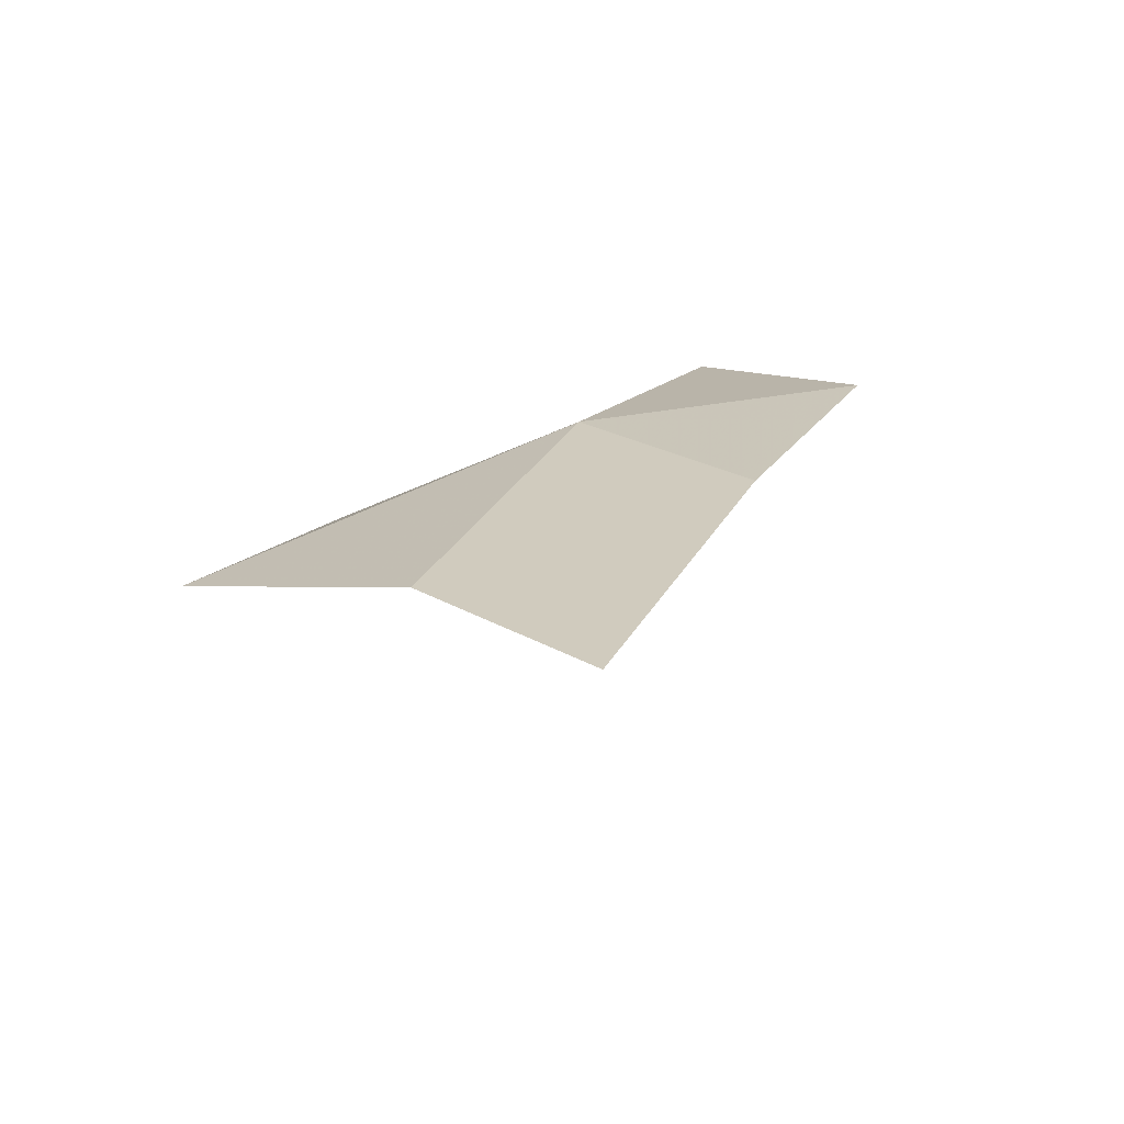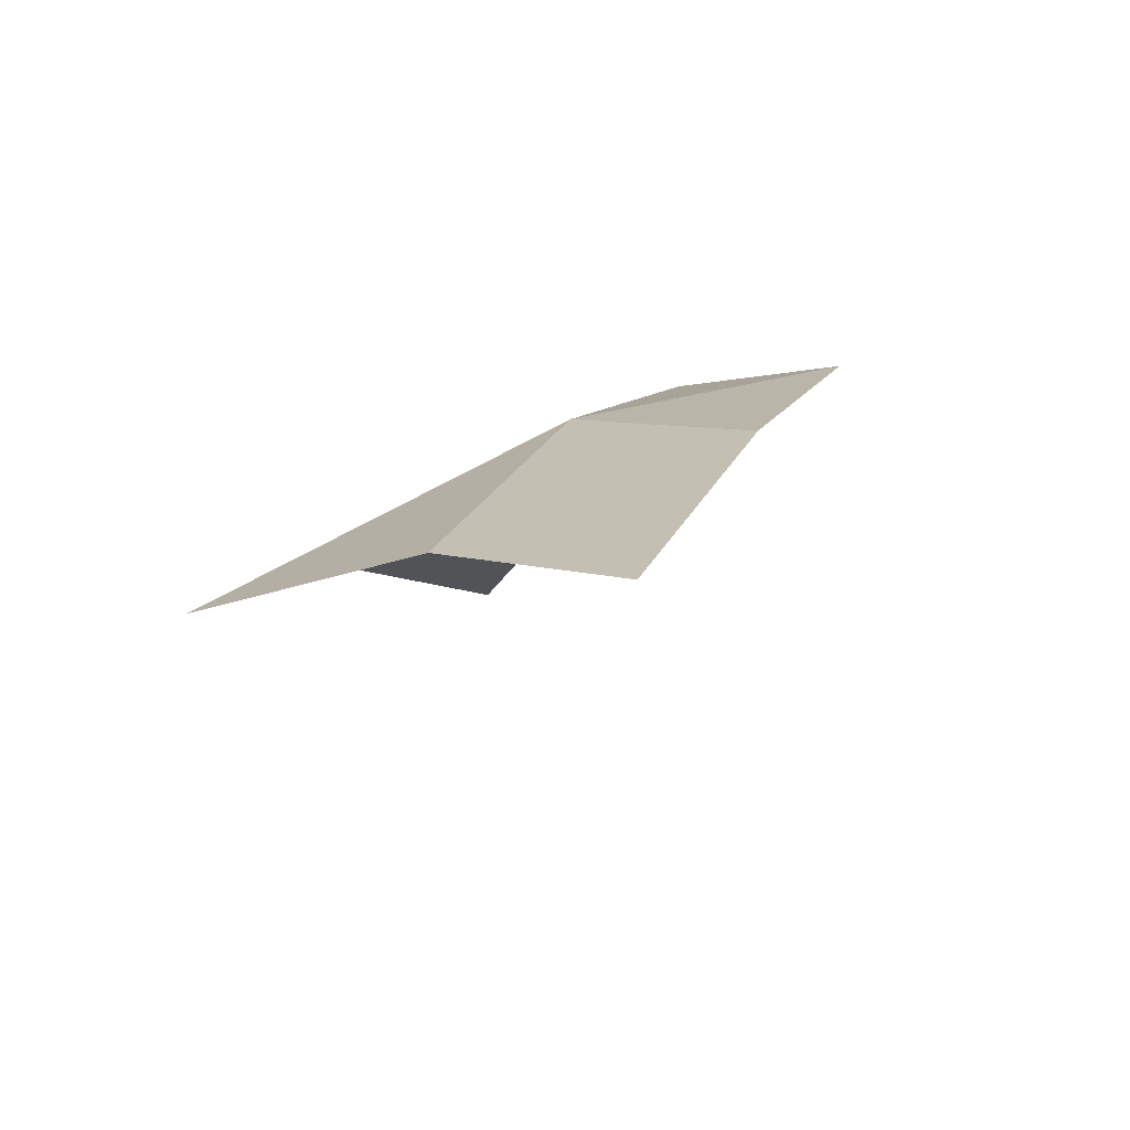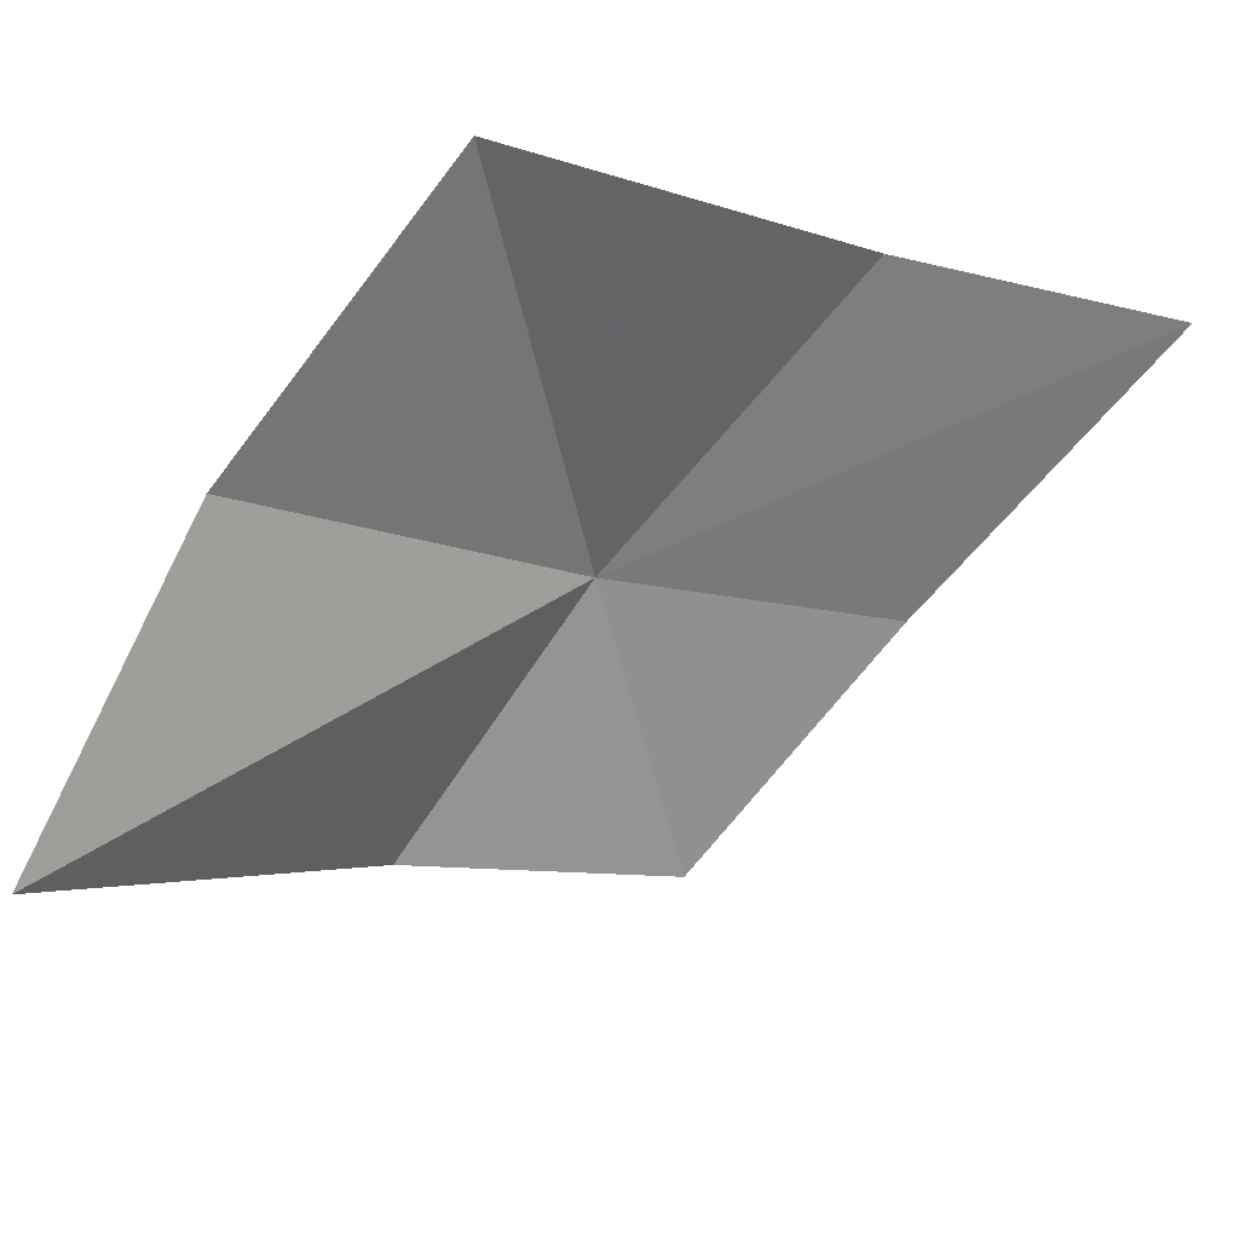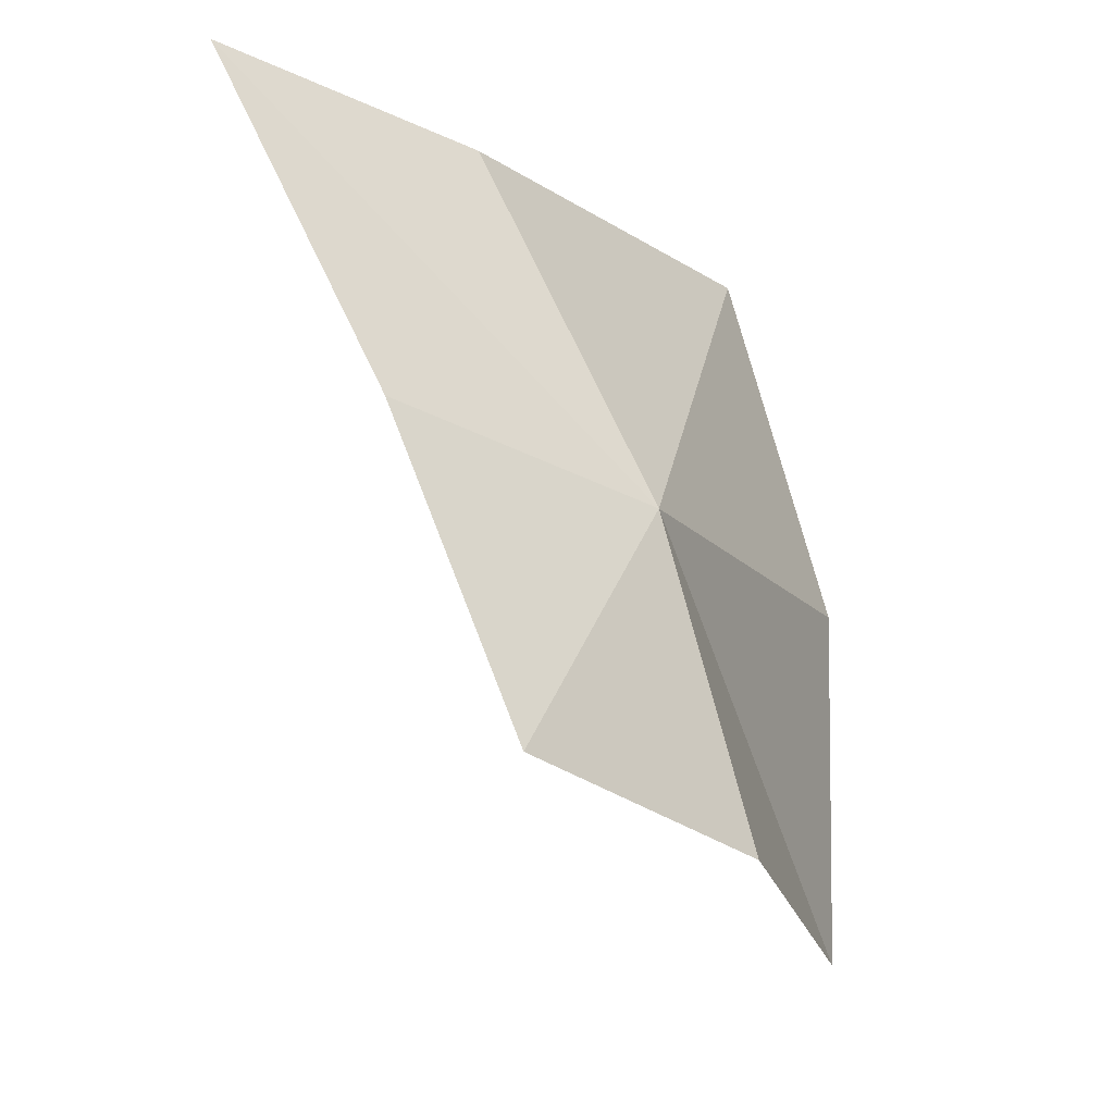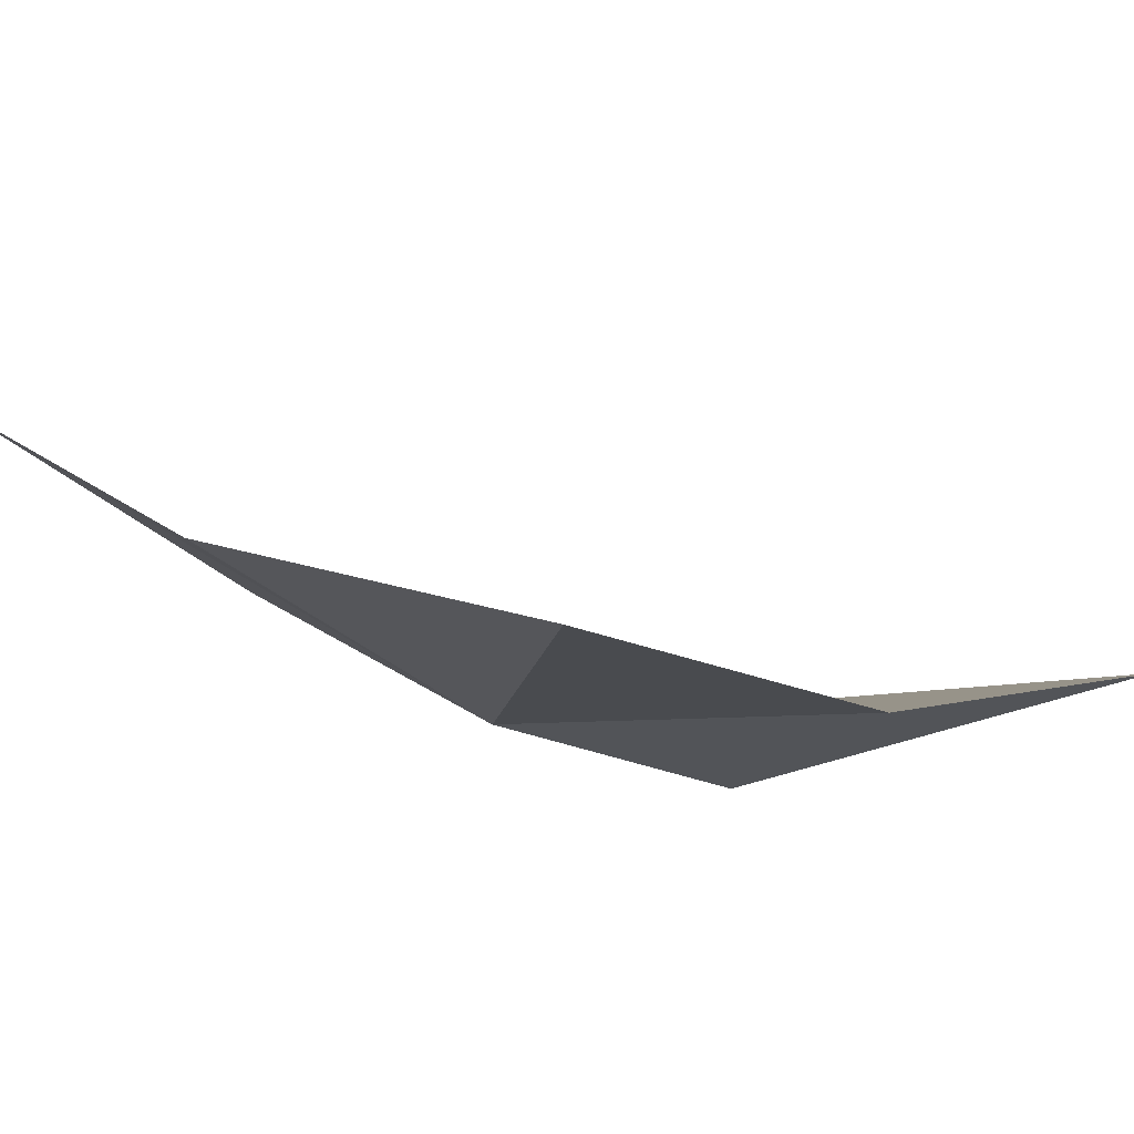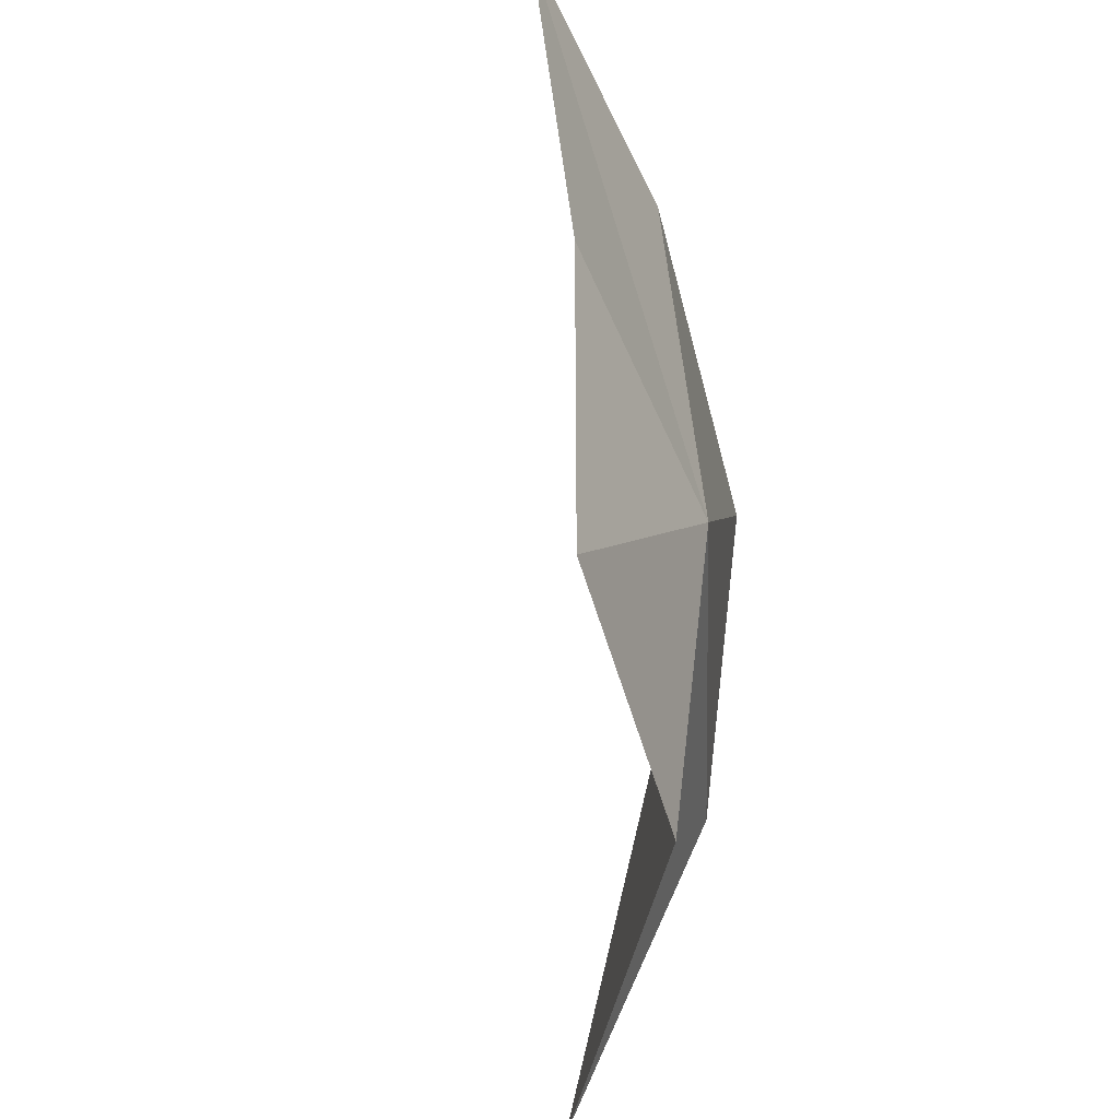
<metadata>
{"format":"obj","ext":"obj","renderer":"f3d","projection":"perspective","resolution":1024,"background":"white","views":[{"elev":70.1,"azim":-122.0,"up":"+Z"},{"elev":62.1,"azim":-127.7,"up":"+Z"},{"elev":44.1,"azim":-144.1,"up":"+Y"},{"elev":-55.5,"azim":5.3,"up":"+Y"},{"elev":69.5,"azim":73.7,"up":"+Y"},{"elev":-79.2,"azim":-24.8,"up":"+Y"}]}
</metadata>
<code>
v 0.4944 -0.1029 -0.09434
v 0.5057 -0.03795 -0.1007
v 0.4745 -0.06307 -0.06355
v 0.5163 -0.06946 -0.1371
v 0.4447 -0.07478 -0.03997
v 0.4643 -0.1133 -0.06895
v 0.4777 -0.1443 -0.09794
v 0.5032 -0.1336 -0.1255
v 0.513 -0.09778 -0.1769
f 1 4 2
f 1 5 6
f 1 3 5
f 1 7 8
f 1 6 7
f 1 9 4
f 1 8 9
f 1 2 3

</code>
